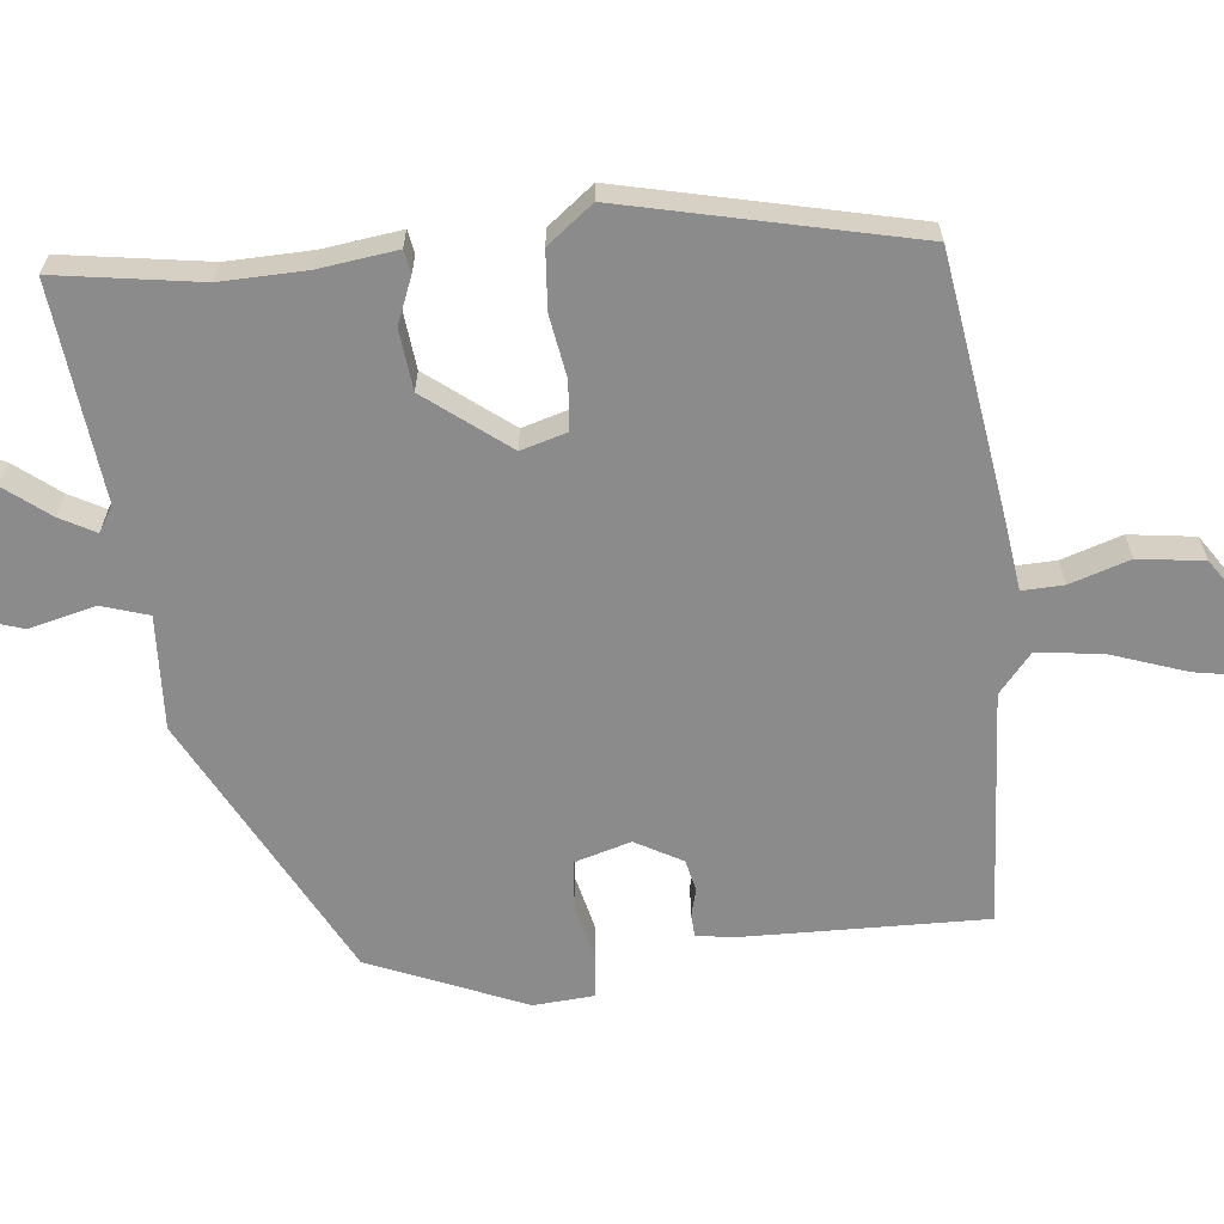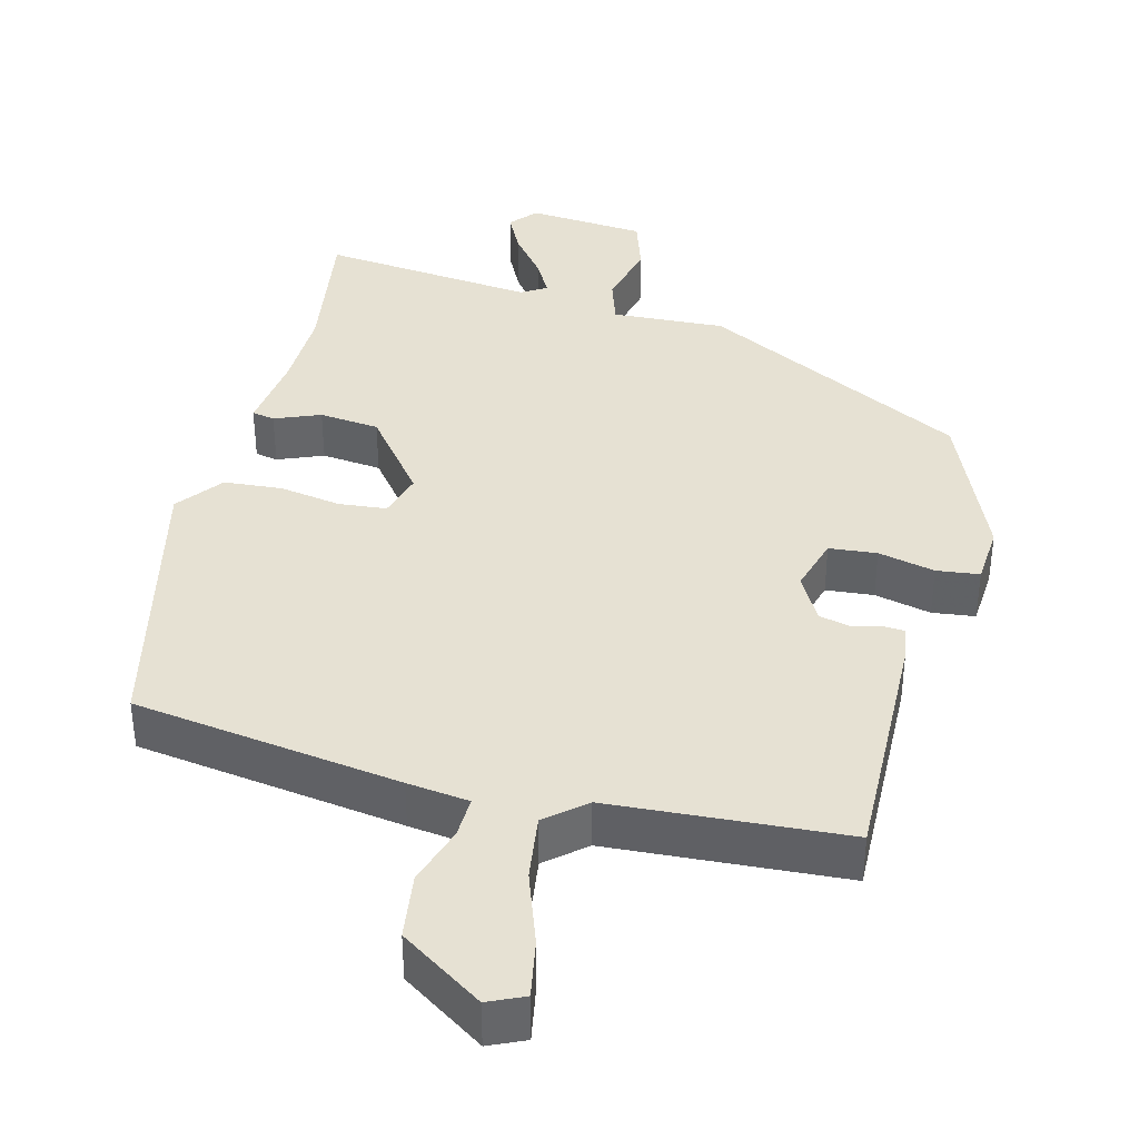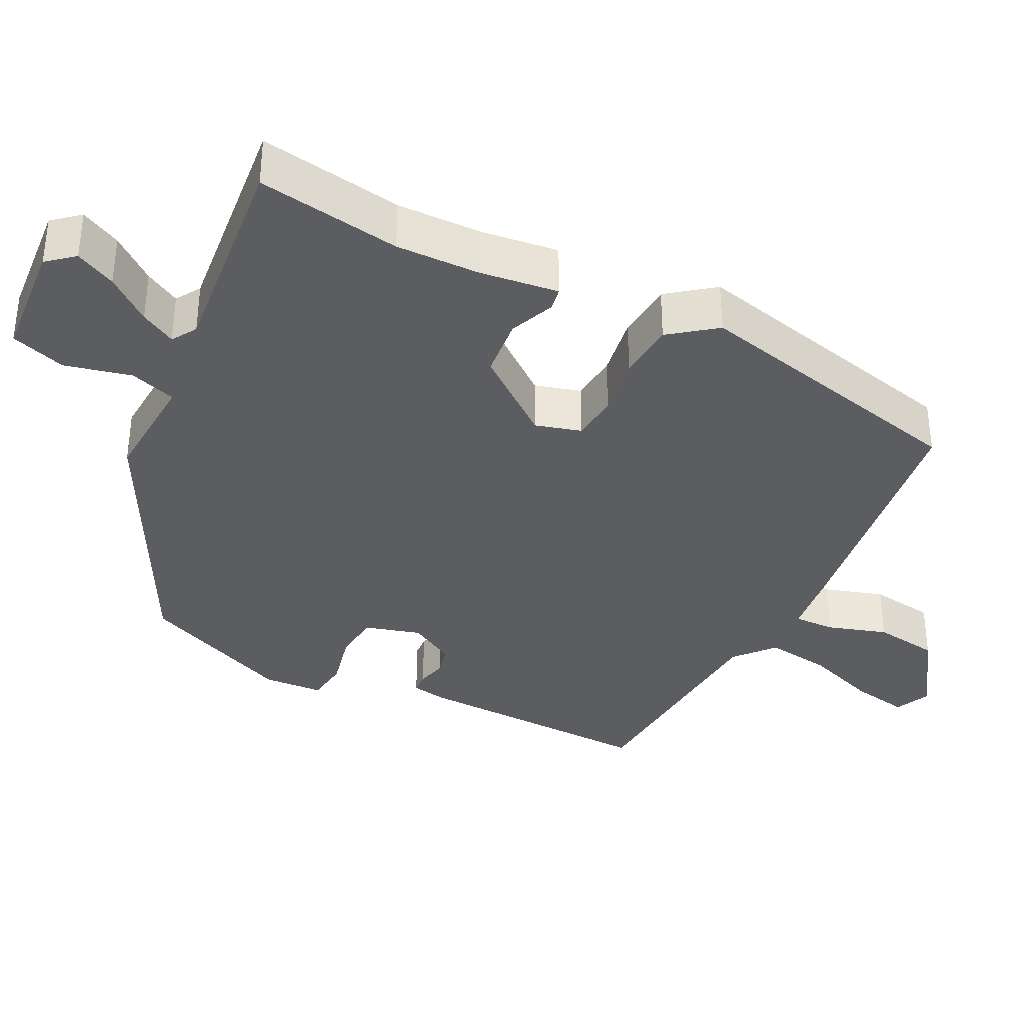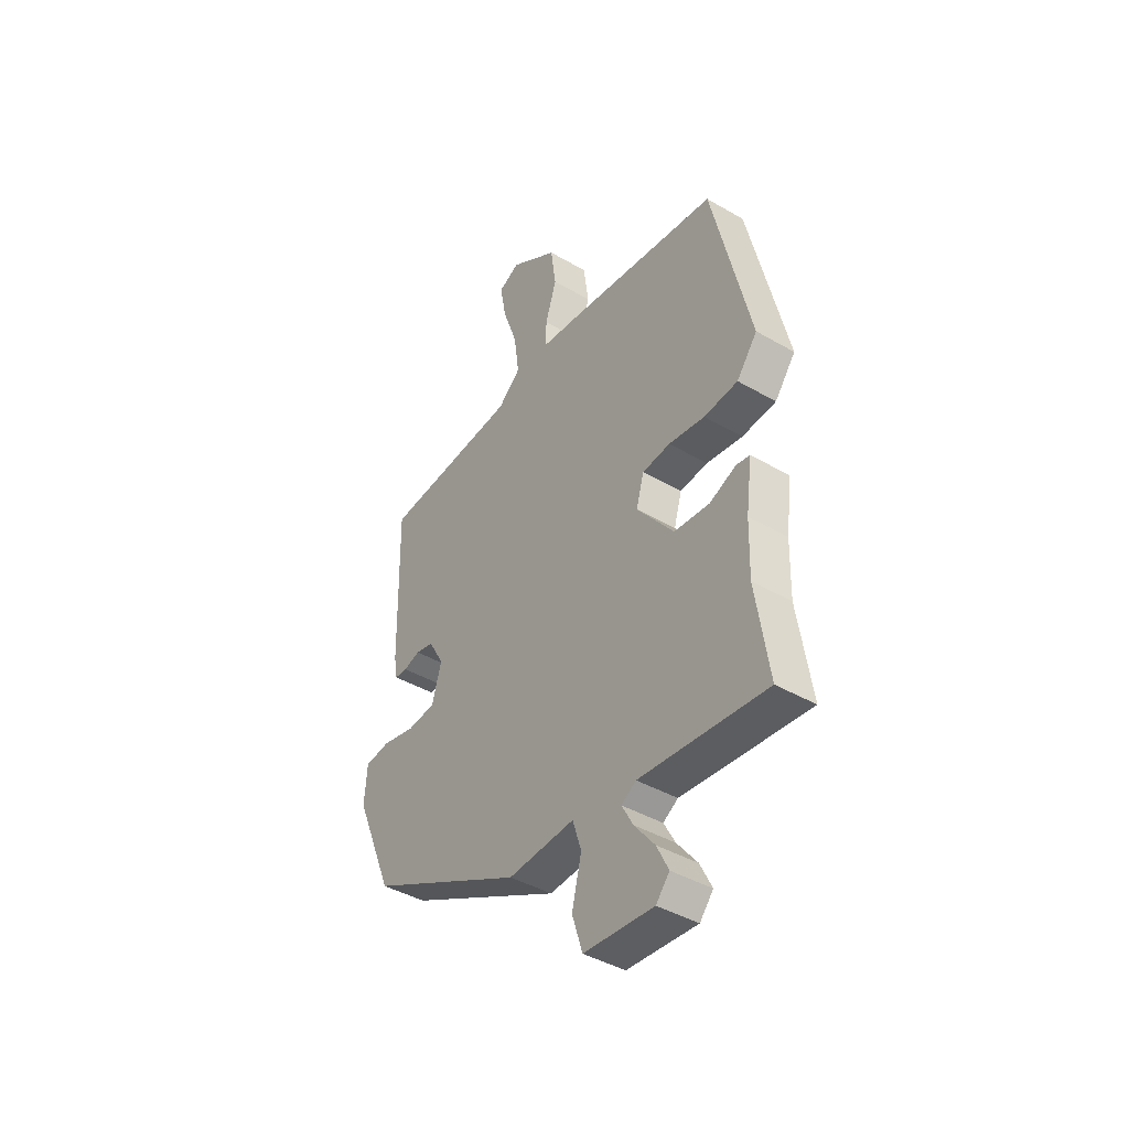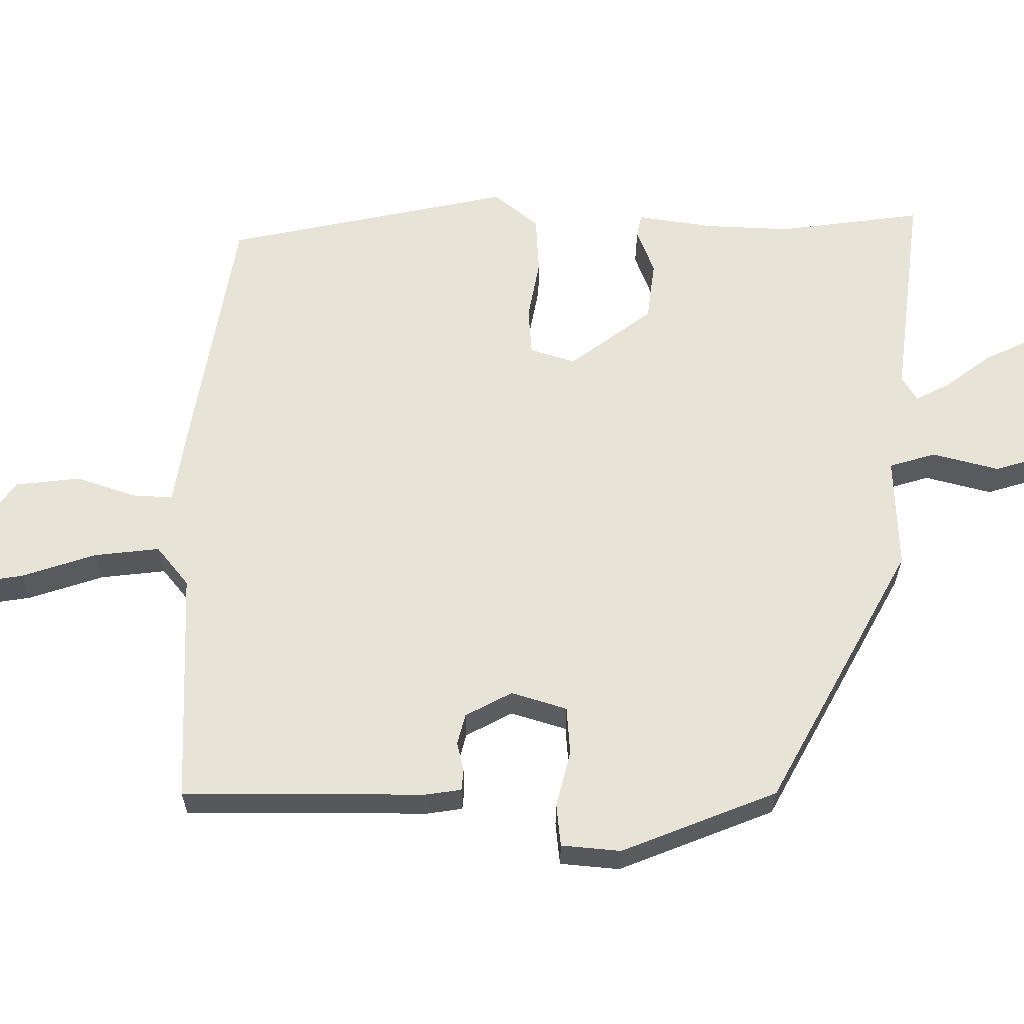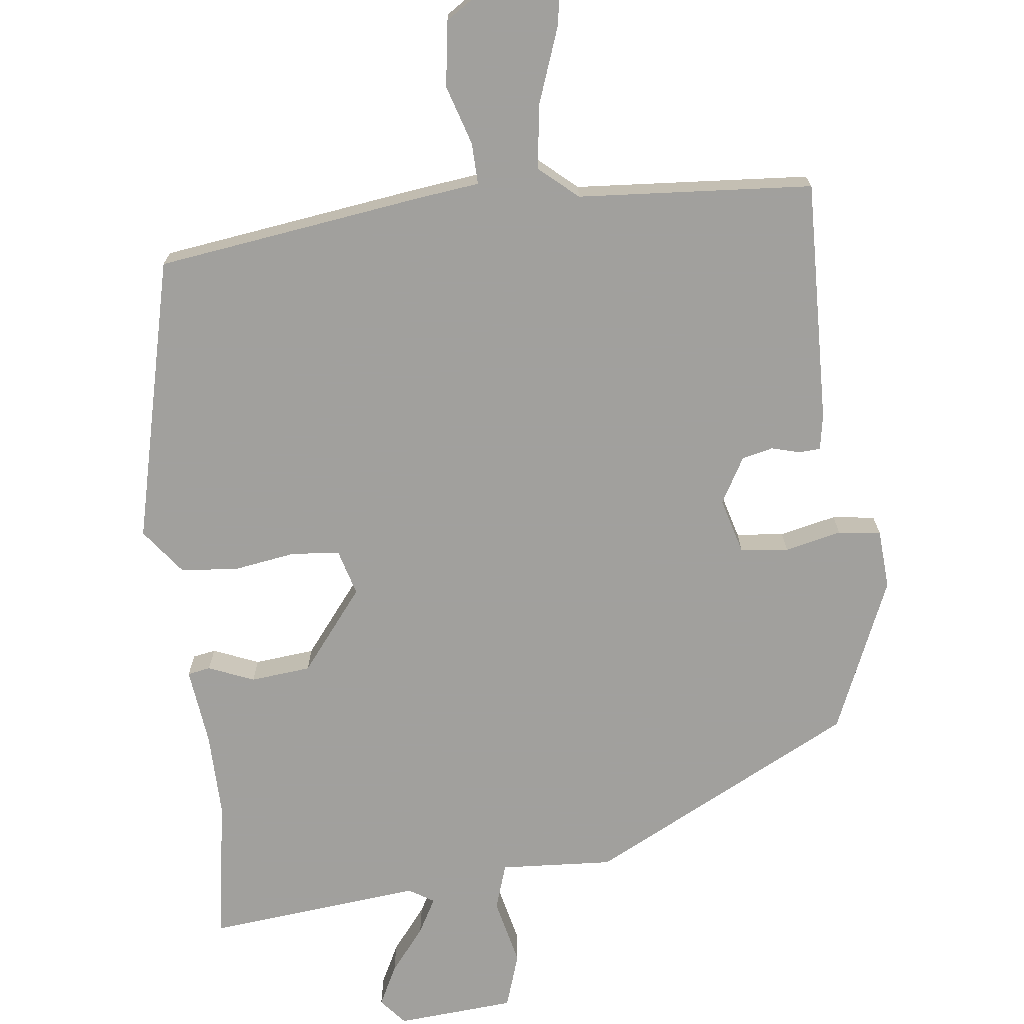
<metadata>
{"format":"obj","ext":"obj","renderer":"f3d","projection":"perspective","resolution":1024,"background":"white","views":[{"elev":-64.0,"azim":-84.0,"up":"+Y"},{"elev":38.6,"azim":14.2,"up":"+Y"},{"elev":-35.9,"azim":-117.0,"up":"+Y"},{"elev":-42.3,"azim":-124.8,"up":"+Z"},{"elev":61.8,"azim":91.3,"up":"+Y"},{"elev":-71.7,"azim":6.2,"up":"+Y"}]}
</metadata>
<code>
v 0.466 0.07 0.49
v 0.459 0.07 0.159
v 0.451 0.07 0.111
v 0.422 0.07 0.109
v 0.383 0.07 0.119
v 0.341 0.07 0.109
v 0.306 0.07 0.046
v 0.328 0.07 -0.03
v 0.393 0.07 -0.036
v 0.47 0.07 -0.018
v 0.528 0.07 -0.025
v 0.534 0.07 -0.106
v 0.446 0.07 -0.316
v 0.087 0.07 -0.504
v -0.067 0.07 -0.496
v -0.087 0.07 -0.559
v -0.065 0.07 -0.65
v -0.089 0.07 -0.725
v -0.25 0.07 -0.739
v -0.281 0.07 -0.703
v -0.254 0.07 -0.648
v -0.207 0.07 -0.588
v -0.181 0.07 -0.54
v -0.215 0.07 -0.519
v -0.508 0.07 -0.551
v -0.478 0.07 -0.355
v -0.481 0.07 -0.24
v -0.495 0.07 -0.134
v -0.464 0.07 -0.128
v -0.402 0.07 -0.153
v -0.32 0.07 -0.144
v -0.234 0.07 -0.033
v -0.252 0.07 0.029
v -0.317 0.07 0.035
v -0.401 0.07 0.021
v -0.48 0.07 0.027
v -0.528 0.07 0.089
v -0.439 0.07 0.478
v -0.075 0.07 0.532
v 0.009 0.07 0.543
v 0.007 0.07 0.599
v -0.019 0.07 0.68
v -0.007 0.07 0.769
v 0.105 0.07 0.844
v 0.154 0.07 0.822
v 0.14 0.07 0.744
v 0.105 0.07 0.644
v 0.093 0.07 0.555
v 0.146 0.07 0.51
v 0.466 0 0.49
v 0.459 0 0.159
v 0.451 0 0.111
v 0.422 0 0.109
v 0.383 0 0.119
v 0.341 0 0.109
v 0.306 0 0.046
v 0.328 0 -0.03
v 0.393 0 -0.036
v 0.47 0 -0.018
v 0.528 0 -0.025
v 0.534 0 -0.106
v 0.446 0 -0.316
v 0.087 0 -0.504
v -0.067 0 -0.496
v -0.087 0 -0.559
v -0.065 0 -0.65
v -0.089 0 -0.725
v -0.25 0 -0.739
v -0.281 0 -0.703
v -0.254 0 -0.648
v -0.207 0 -0.588
v -0.181 0 -0.54
v -0.215 0 -0.519
v -0.508 0 -0.551
v -0.478 0 -0.355
v -0.481 0 -0.24
v -0.495 0 -0.134
v -0.464 0 -0.128
v -0.402 0 -0.153
v -0.32 0 -0.144
v -0.234 0 -0.033
v -0.252 0 0.029
v -0.317 0 0.035
v -0.401 0 0.021
v -0.48 0 0.027
v -0.528 0 0.089
v -0.439 0 0.478
v -0.075 0 0.532
v 0.009 0 0.543
v 0.007 0 0.599
v -0.019 0 0.68
v -0.007 0 0.769
v 0.105 0 0.844
v 0.154 0 0.822
v 0.14 0 0.744
v 0.105 0 0.644
v 0.093 0 0.555
v 0.146 0 0.51
f 45 46 47
f 44 45 47
f 43 44 47
f 42 43 47
f 41 42 47
f 40 41 47 48
f 38 39 40
f 37 38 40
f 36 37 40
f 35 36 40
f 34 35 40
f 40 48 49
f 34 40 49
f 33 34 49
f 27 28 29 30
f 26 27 30 31
f 26 31 32
f 25 26 32
f 24 25 32
f 20 21 22
f 19 20 22
f 18 19 22
f 17 18 22
f 16 17 22
f 15 16 22 23
f 13 14 15
f 12 13 15
f 11 12 15
f 10 11 15
f 9 10 15
f 23 24 32
f 15 23 32
f 9 15 32
f 8 9 32
f 3 4 5
f 2 3 5
f 1 2 5
f 49 1 5
f 49 5 6
f 32 33 49
f 8 32 49
f 7 8 49
f 6 7 49
f 96 95 94
f 96 94 93
f 96 93 92
f 96 92 91
f 96 91 90
f 97 96 90 89
f 89 88 87
f 89 87 86
f 89 86 85
f 89 85 84
f 89 84 83
f 98 97 89
f 98 89 83
f 98 83 82
f 79 78 77 76
f 80 79 76 75
f 81 80 75
f 81 75 74
f 81 74 73
f 71 70 69
f 71 69 68
f 71 68 67
f 71 67 66
f 71 66 65
f 72 71 65 64
f 64 63 62
f 64 62 61
f 64 61 60
f 64 60 59
f 64 59 58
f 81 73 72
f 81 72 64
f 81 64 58
f 81 58 57
f 54 53 52
f 54 52 51
f 54 51 50
f 54 50 98
f 55 54 98
f 98 82 81
f 98 81 57
f 98 57 56
f 98 56 55
f 1 50 51 2
f 2 51 52 3
f 3 52 53 4
f 4 53 54 5
f 5 54 55 6
f 6 55 56 7
f 7 56 57 8
f 8 57 58 9
f 9 58 59 10
f 10 59 60 11
f 11 60 61 12
f 12 61 62 13
f 13 62 63 14
f 14 63 64 15
f 15 64 65 16
f 16 65 66 17
f 17 66 67 18
f 18 67 68 19
f 19 68 69 20
f 20 69 70 21
f 21 70 71 22
f 22 71 72 23
f 23 72 73 24
f 24 73 74 25
f 25 74 75 26
f 26 75 76 27
f 27 76 77 28
f 28 77 78 29
f 29 78 79 30
f 30 79 80 31
f 31 80 81 32
f 32 81 82 33
f 33 82 83 34
f 34 83 84 35
f 35 84 85 36
f 36 85 86 37
f 37 86 87 38
f 38 87 88 39
f 39 88 89 40
f 40 89 90 41
f 41 90 91 42
f 42 91 92 43
f 43 92 93 44
f 44 93 94 45
f 45 94 95 46
f 46 95 96 47
f 47 96 97 48
f 48 97 98 49
f 49 98 50 1

</code>
